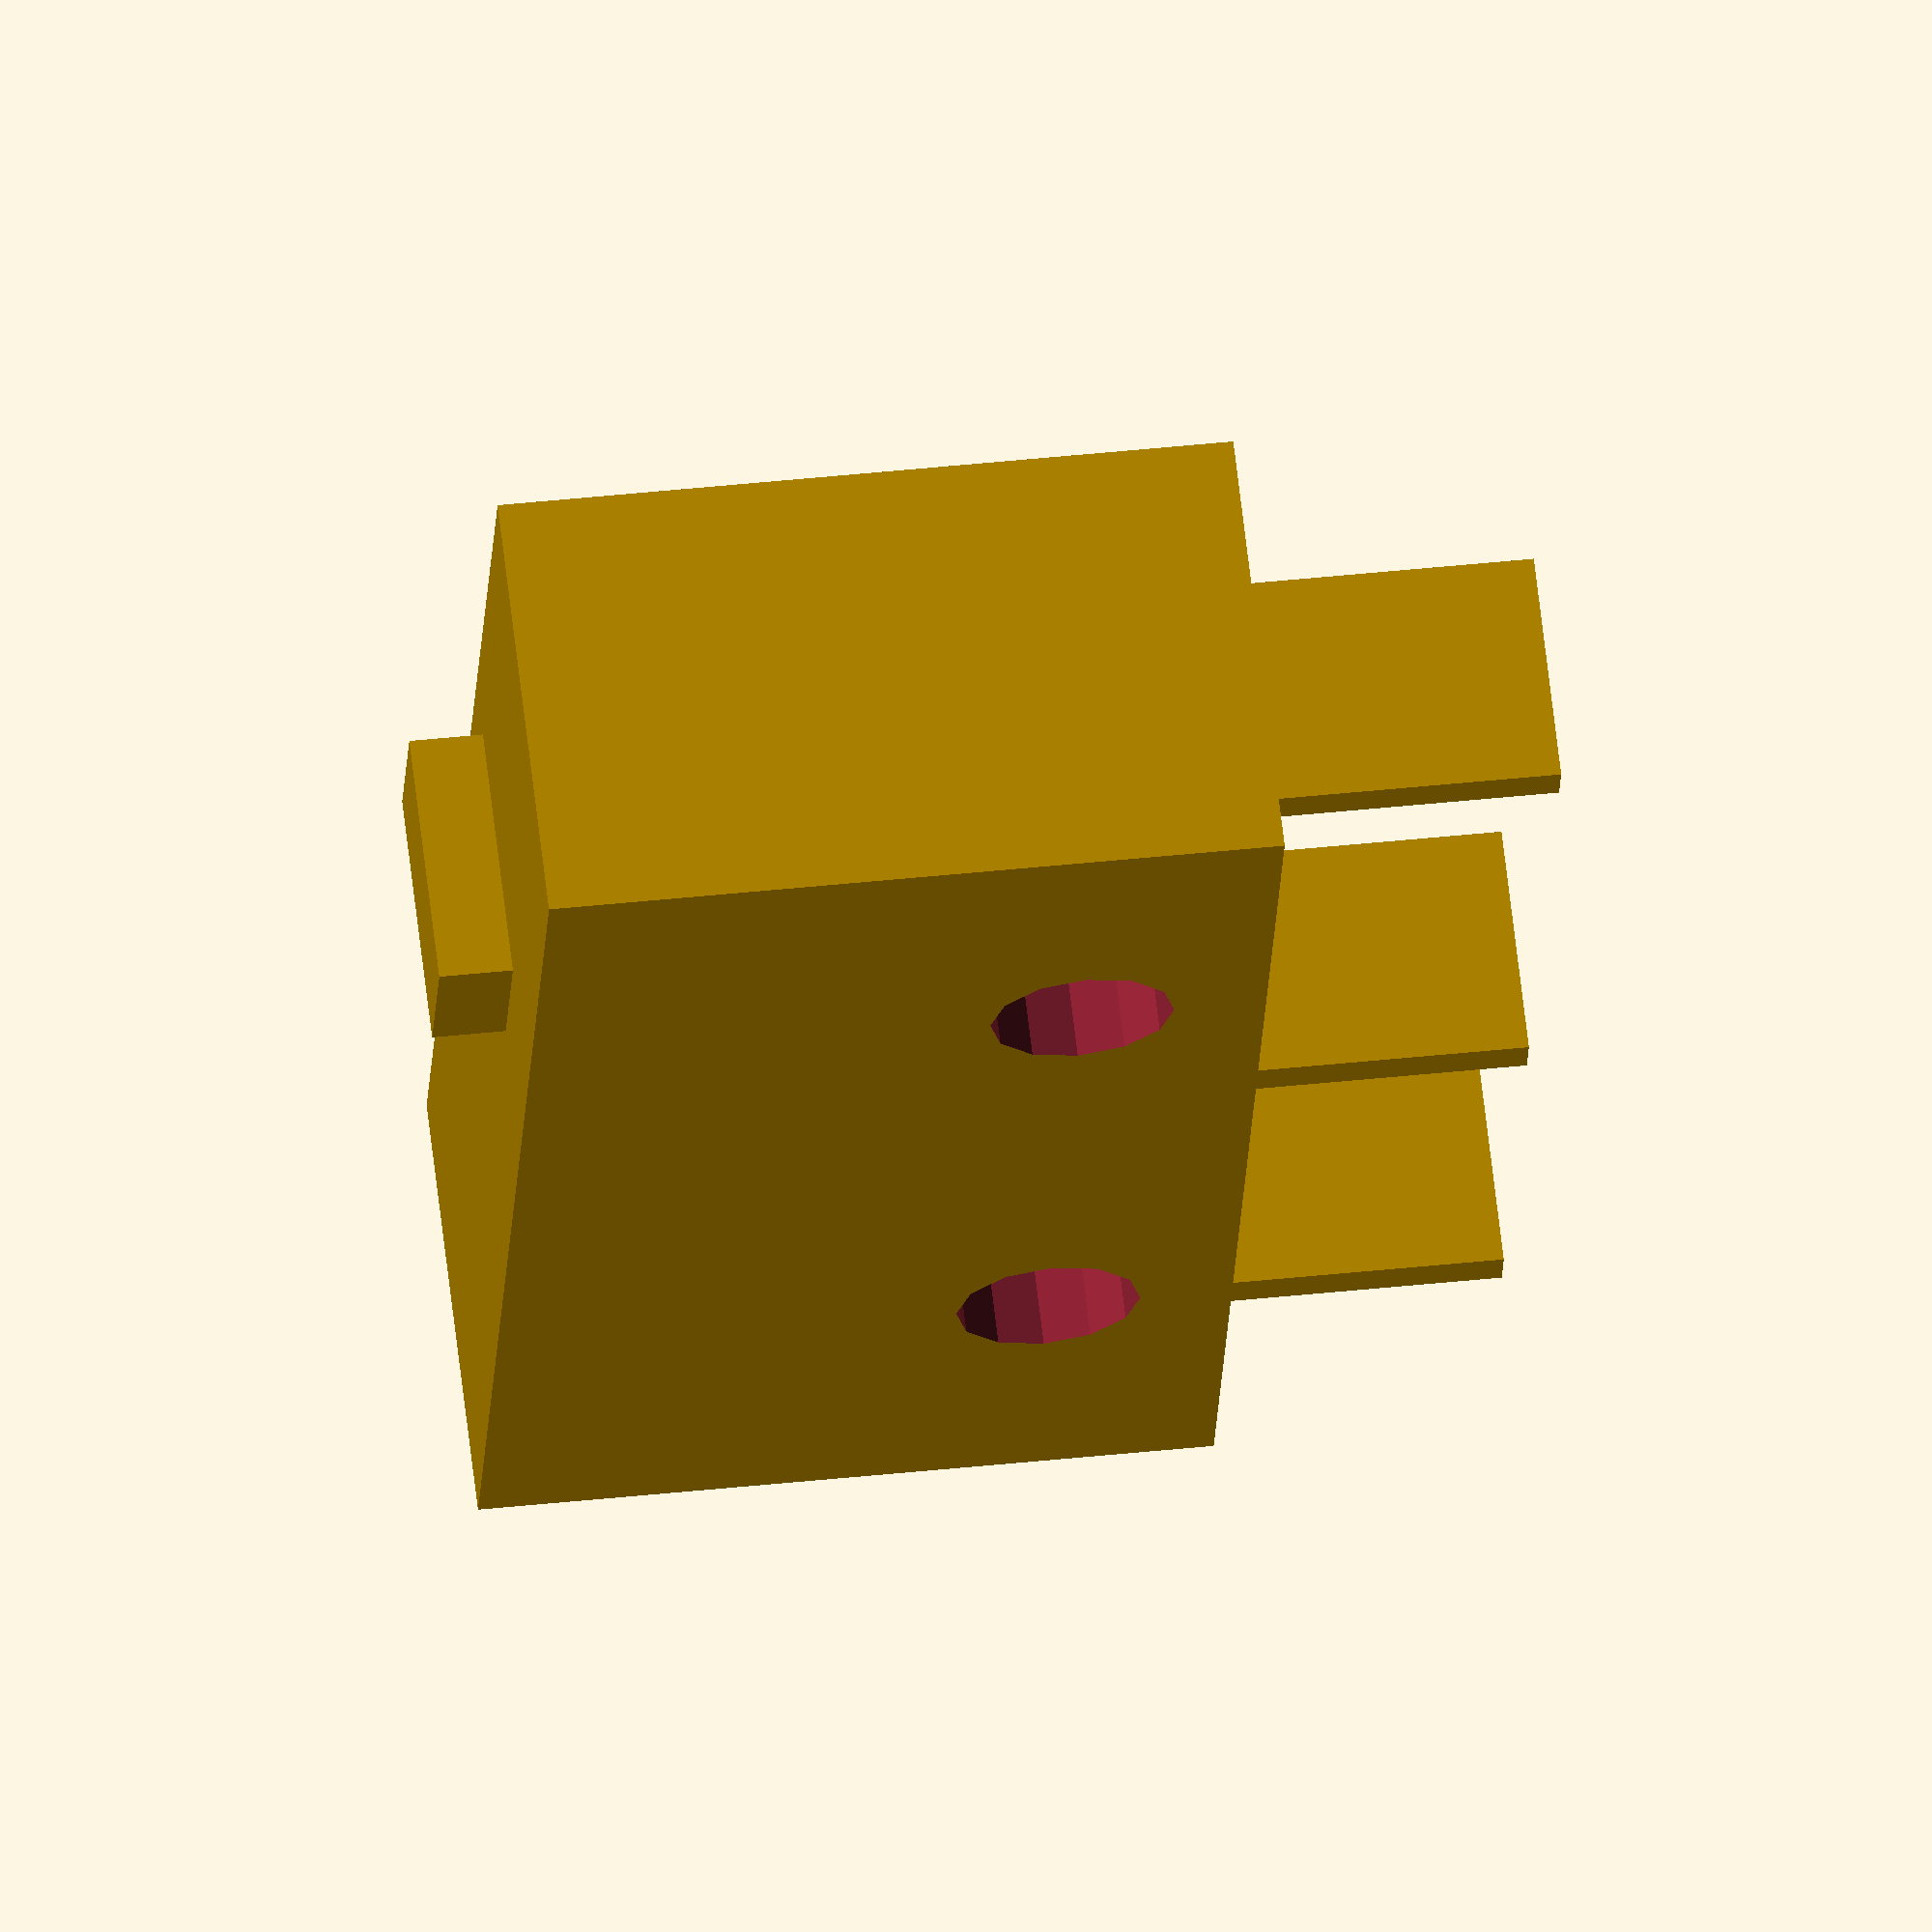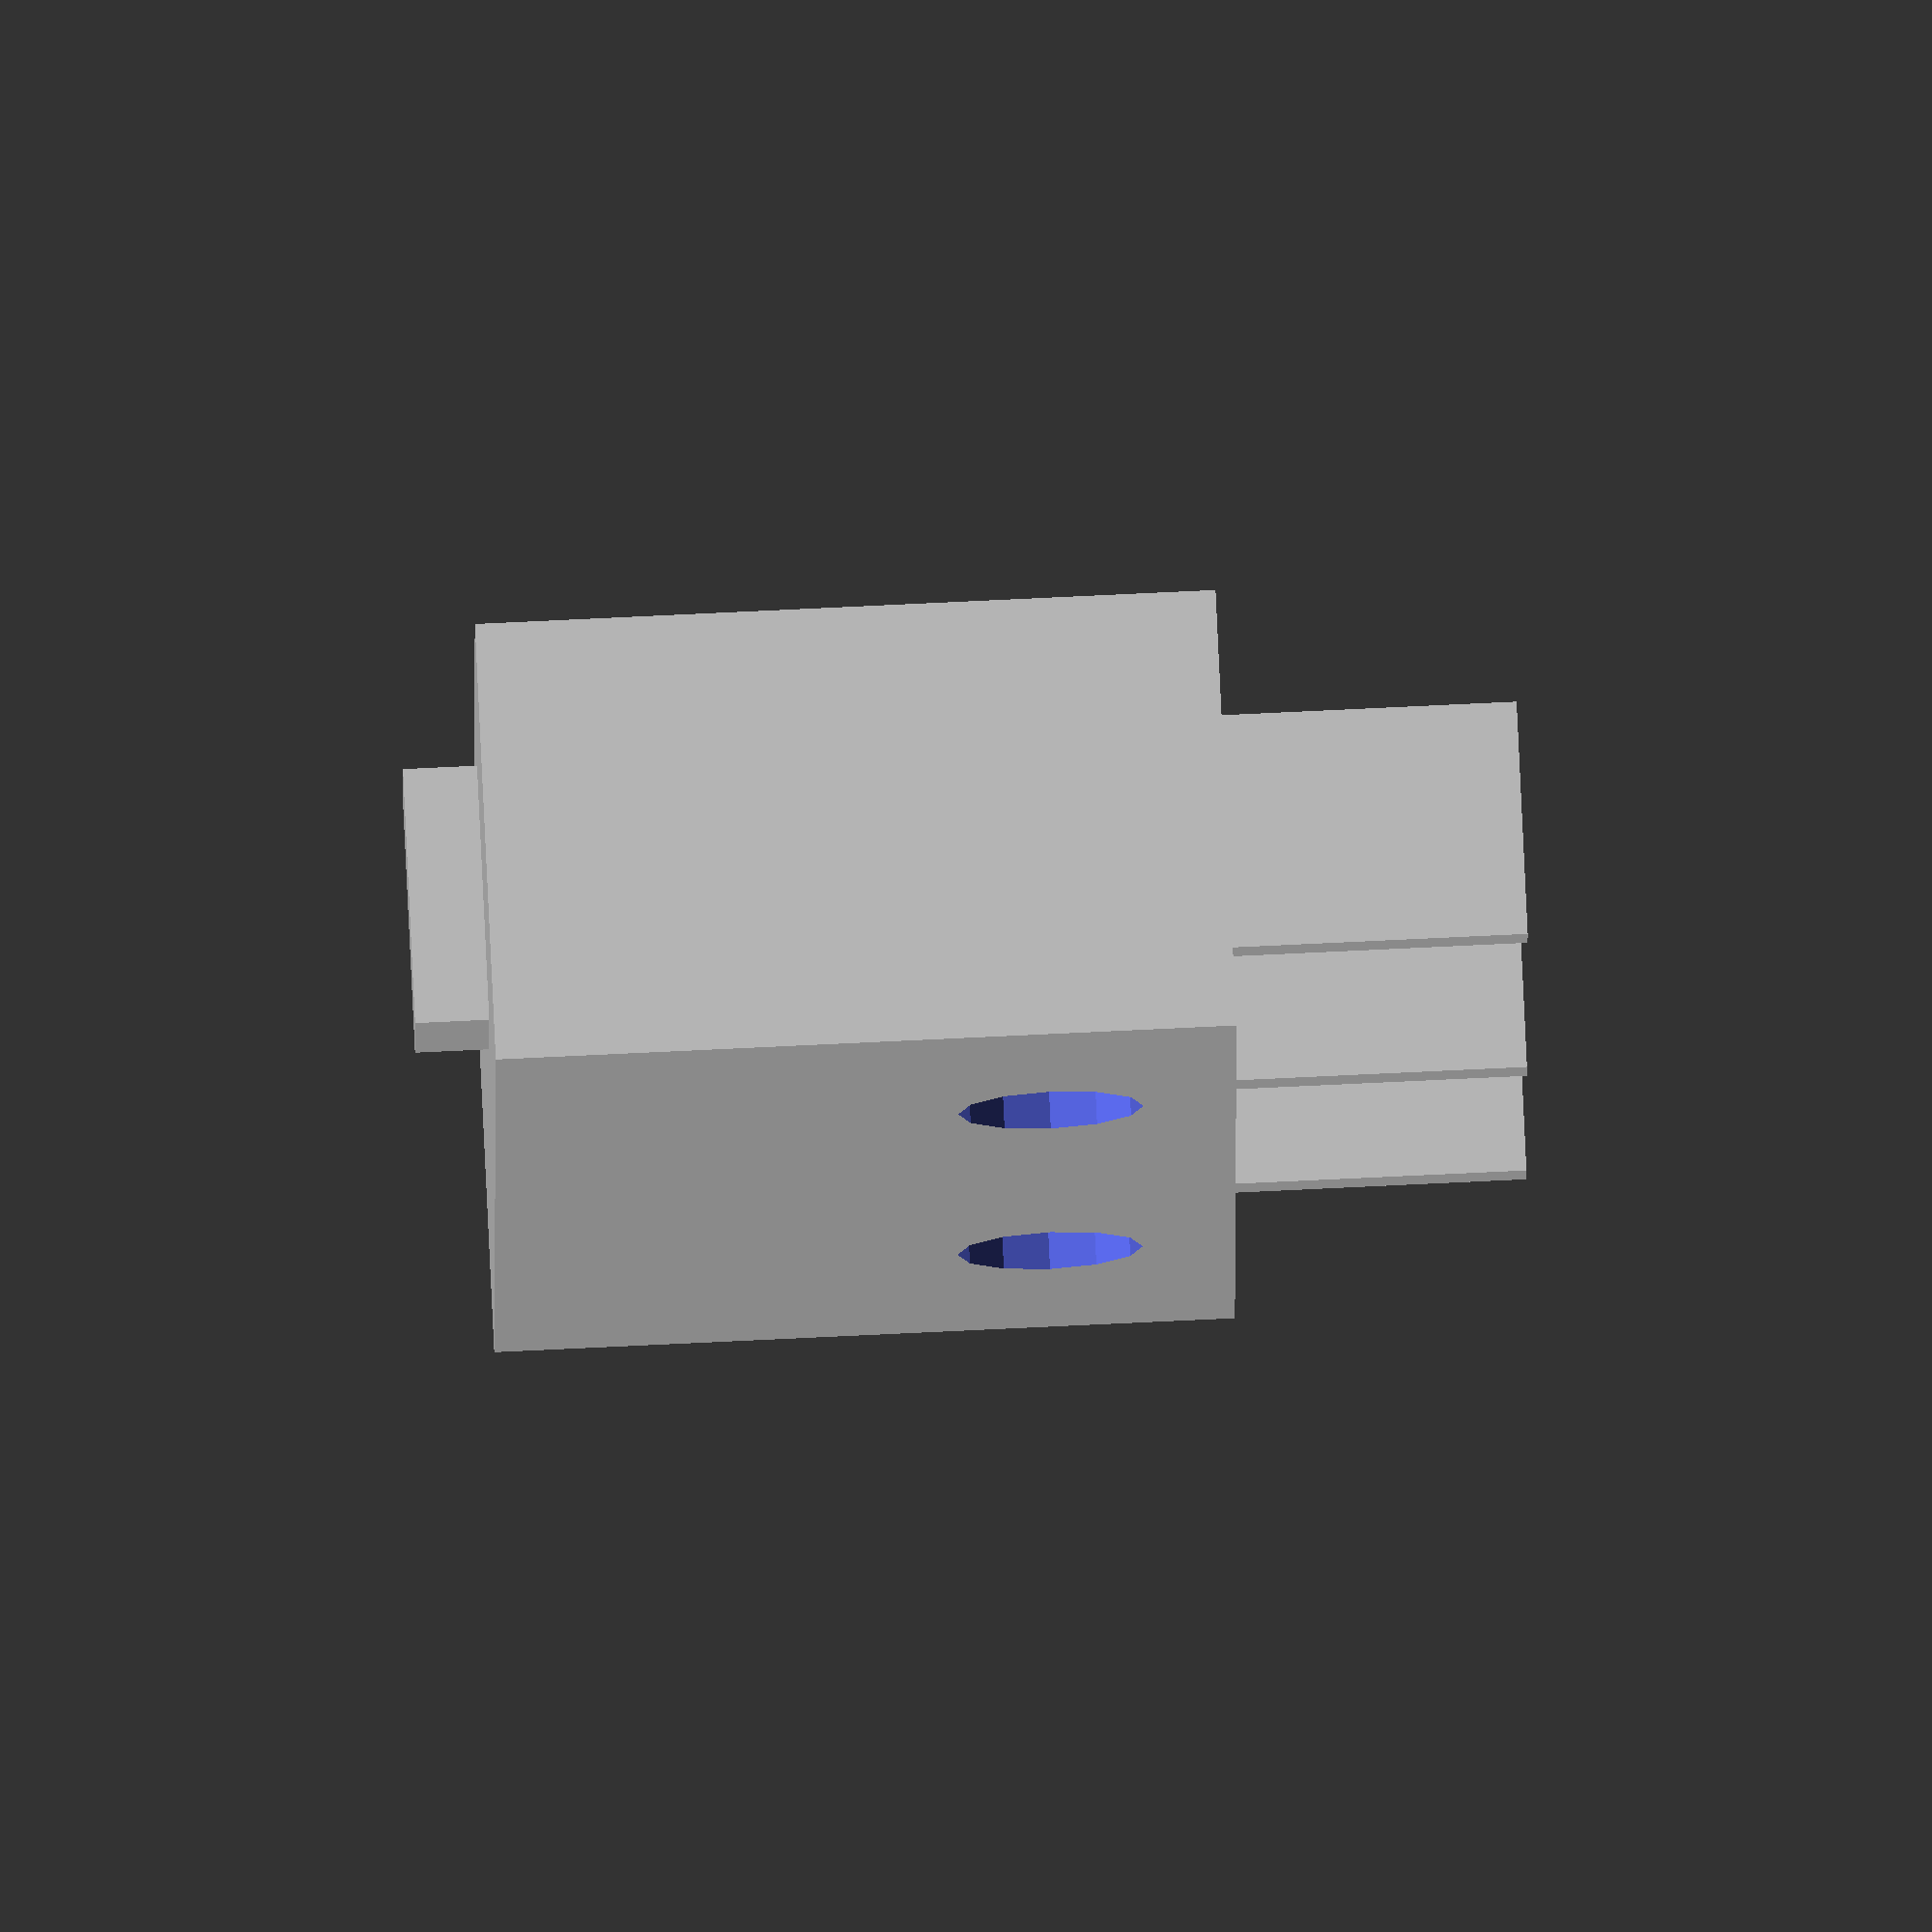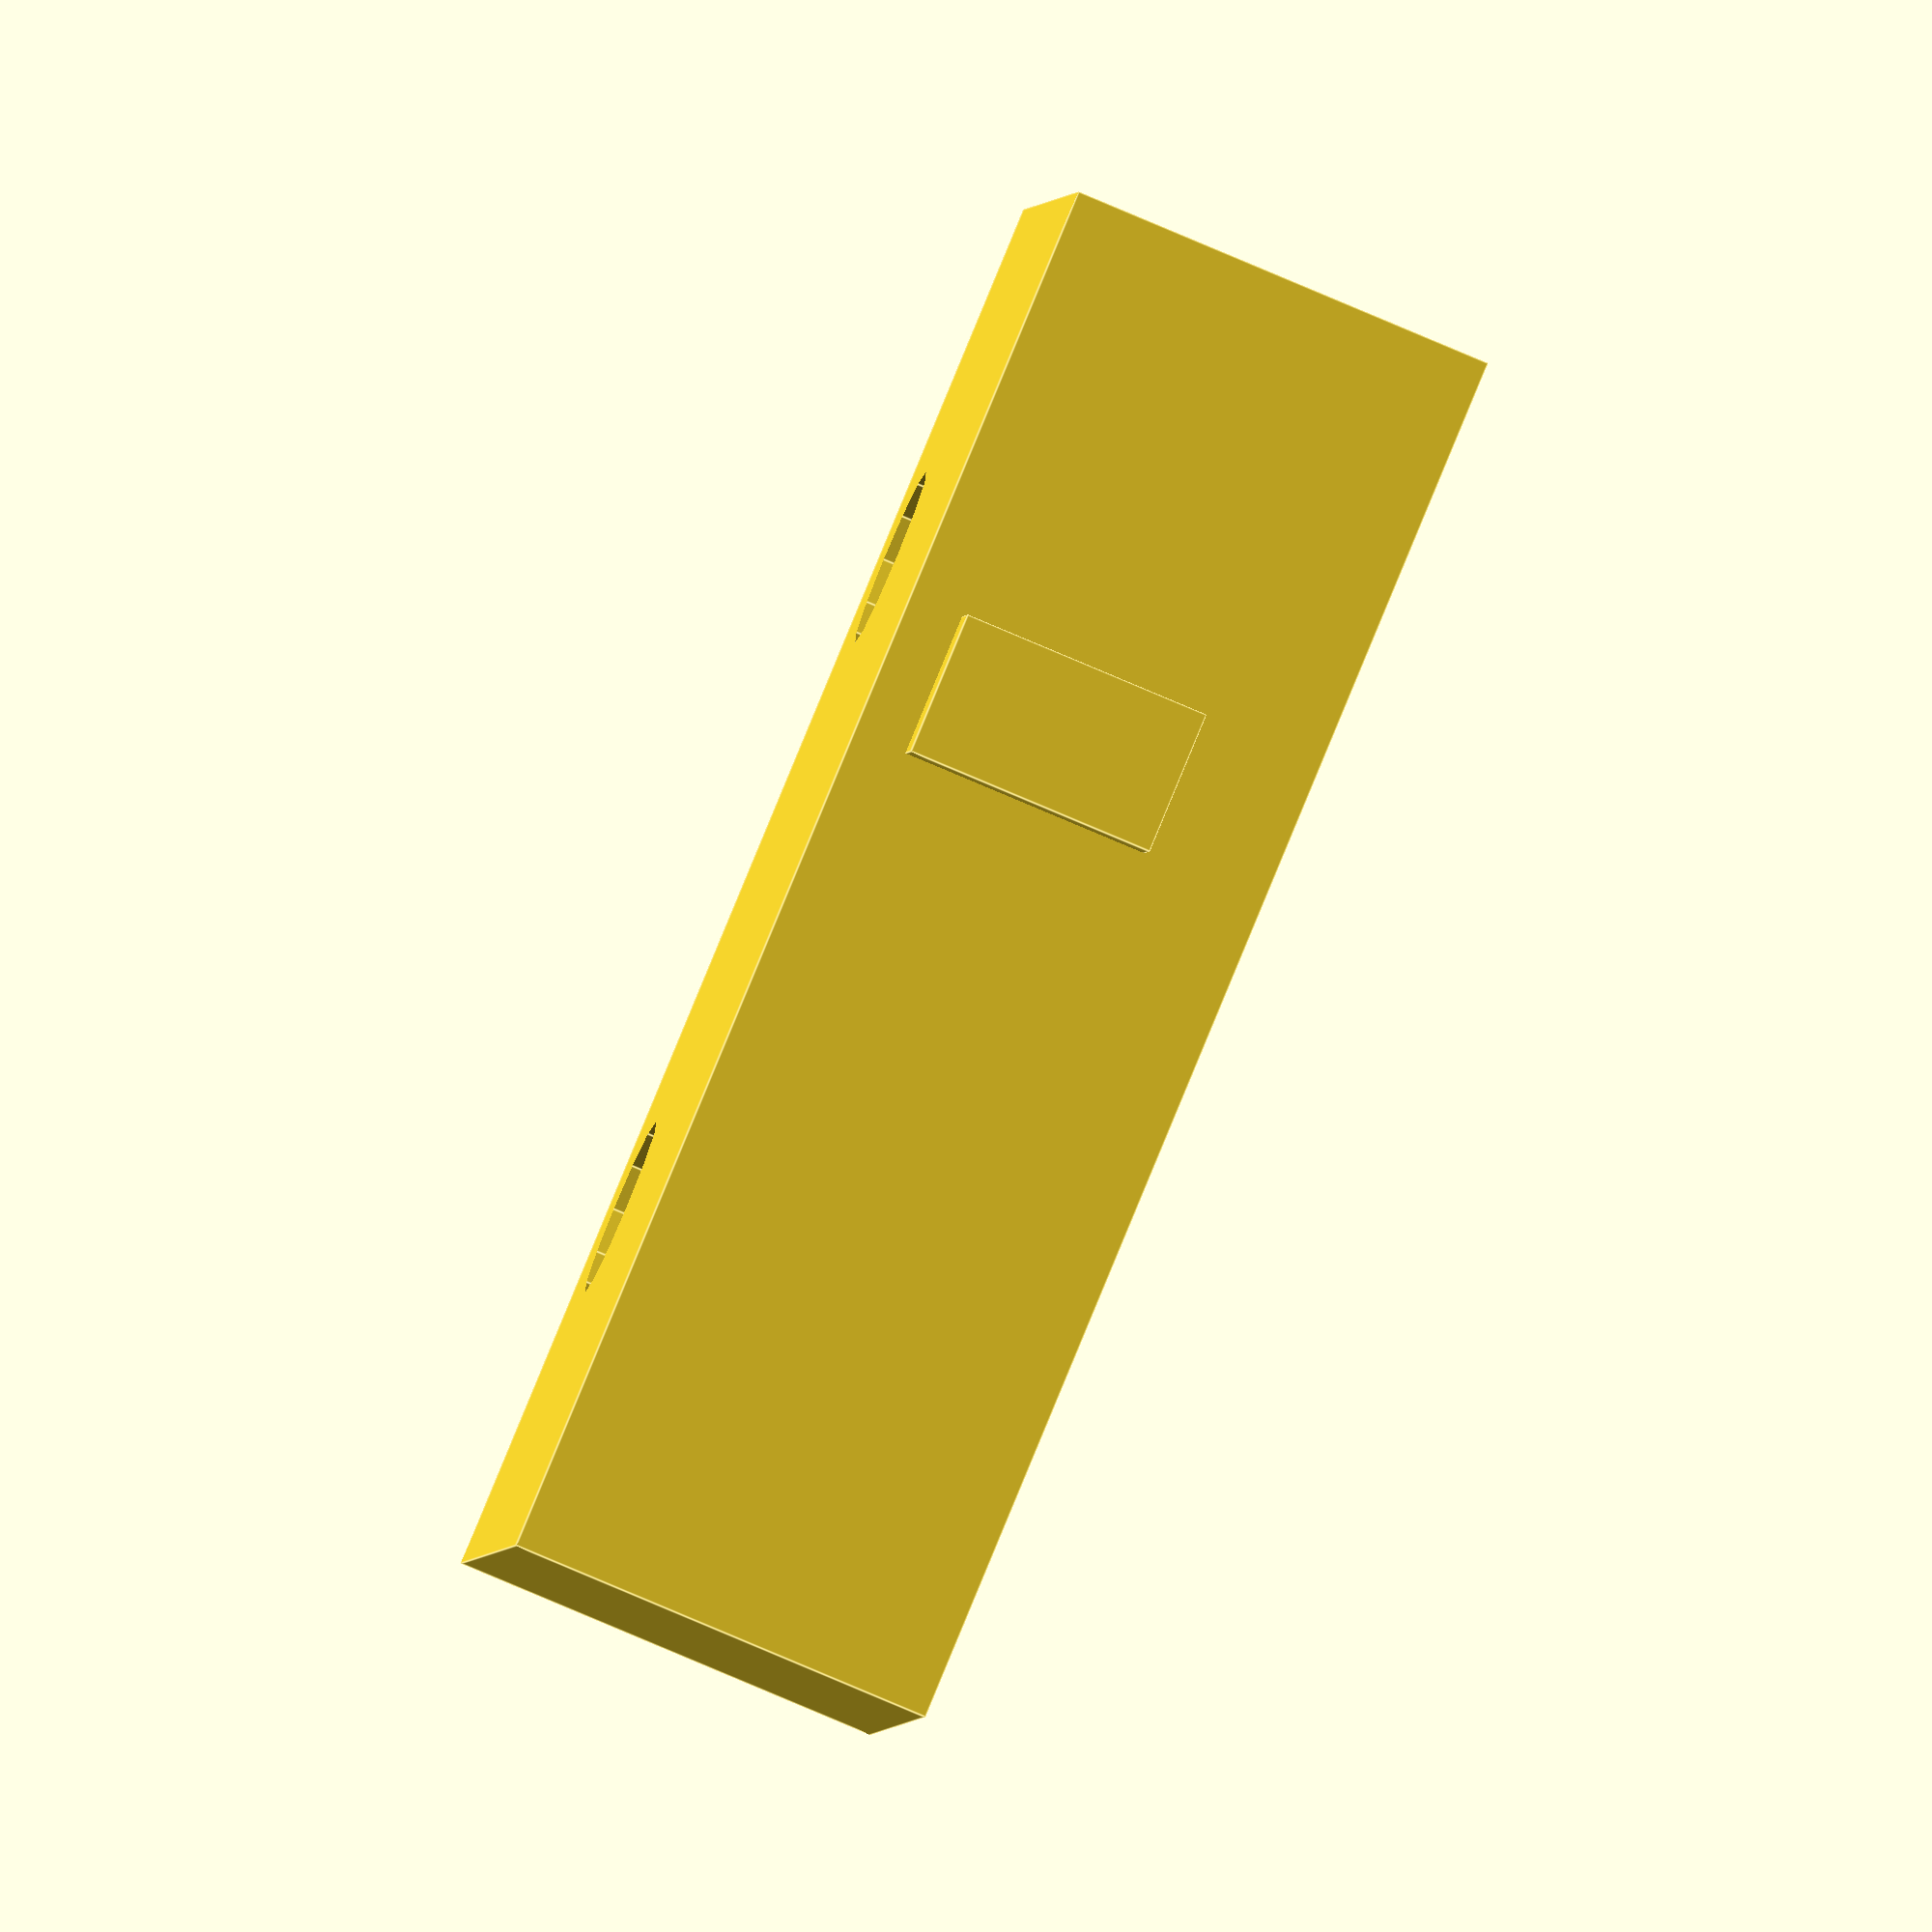
<openscad>
// Don't print this file, purchase real micro switches
// e.g. Honeywell ZM10B10A01 or OMRON SS-5 or similar.

module microswitch() {
  difference() {
    union() {
      translate([0, 0, 2.5])
        cube([19.8, 6, 10], center=true);
      translate([3, 0.5, 6])
        cube([2, 3.5, 5], center=true);
      for (x = [-8, -1, 8]) {
        translate([x, 0, 0])
          cube([0.6, 3.2, 13], center=true);
      }
    }
    for (x = [-9.5/2, 9.5/2]) {
      translate([x, 0, 0]) rotate([90, 0, 0])
        cylinder(r=2.5/2, h=20, center=true, $fn=12);
    }
  }
}

microswitch();

</openscad>
<views>
elev=316.7 azim=292.7 roll=82.8 proj=o view=wireframe
elev=102.8 azim=91.3 roll=92.7 proj=o view=solid
elev=1.4 azim=292.6 roll=355.7 proj=o view=edges
</views>
